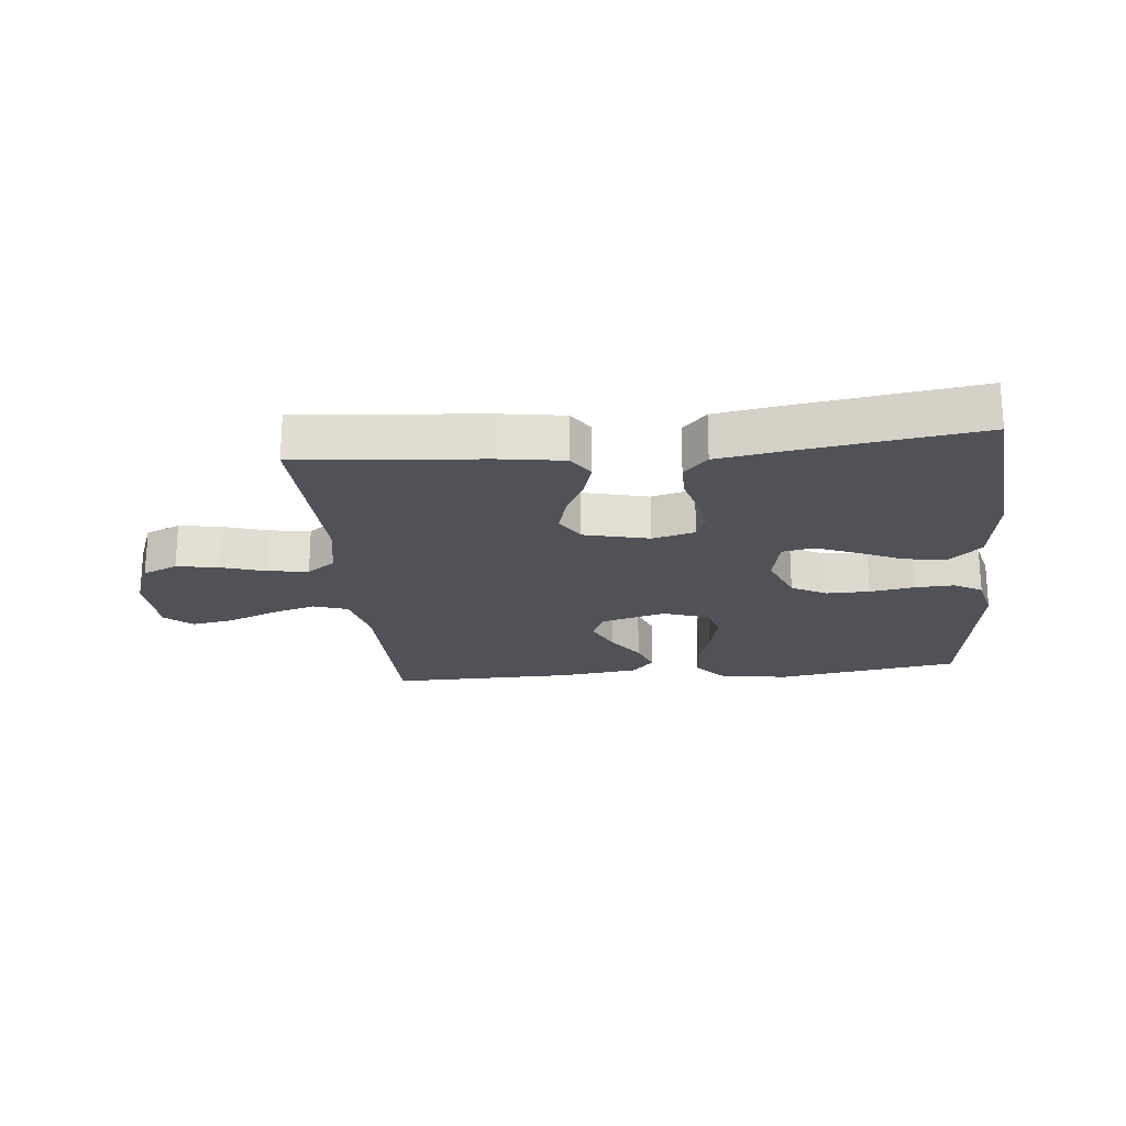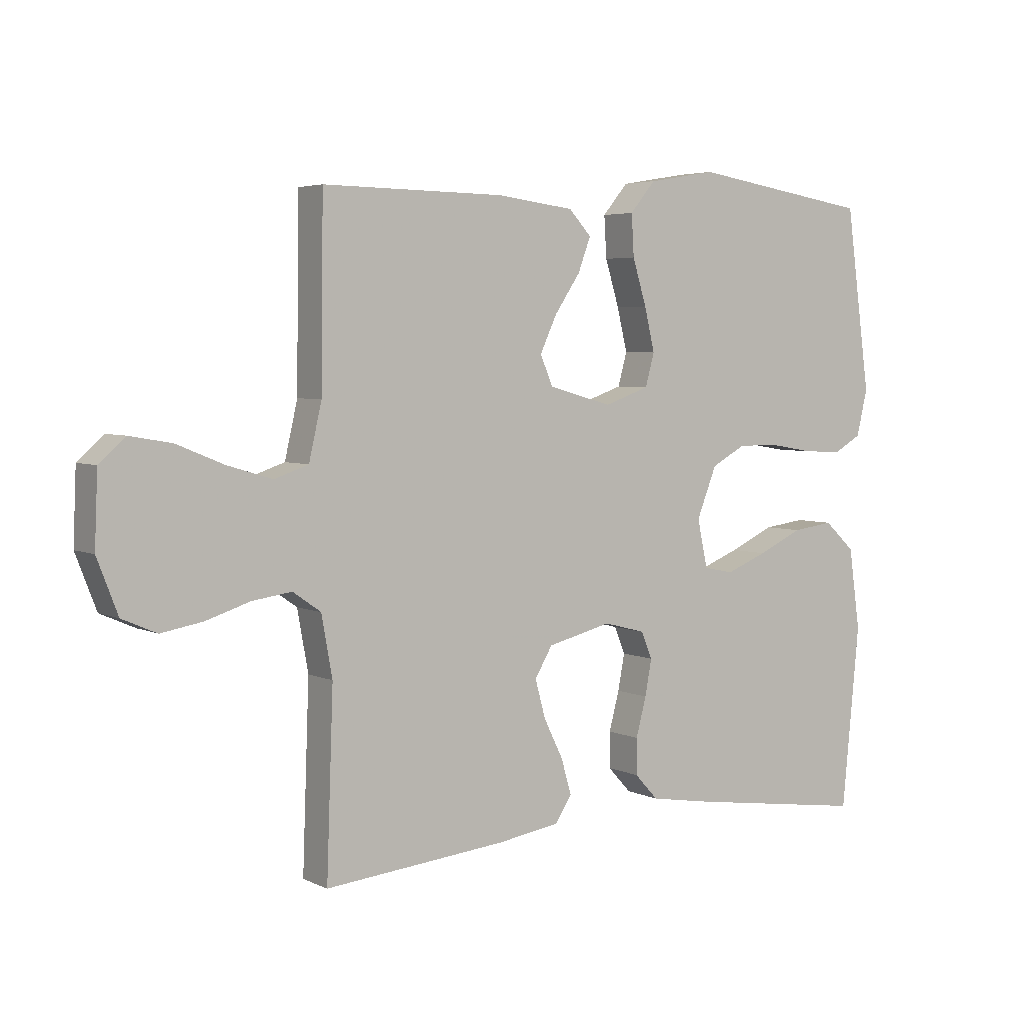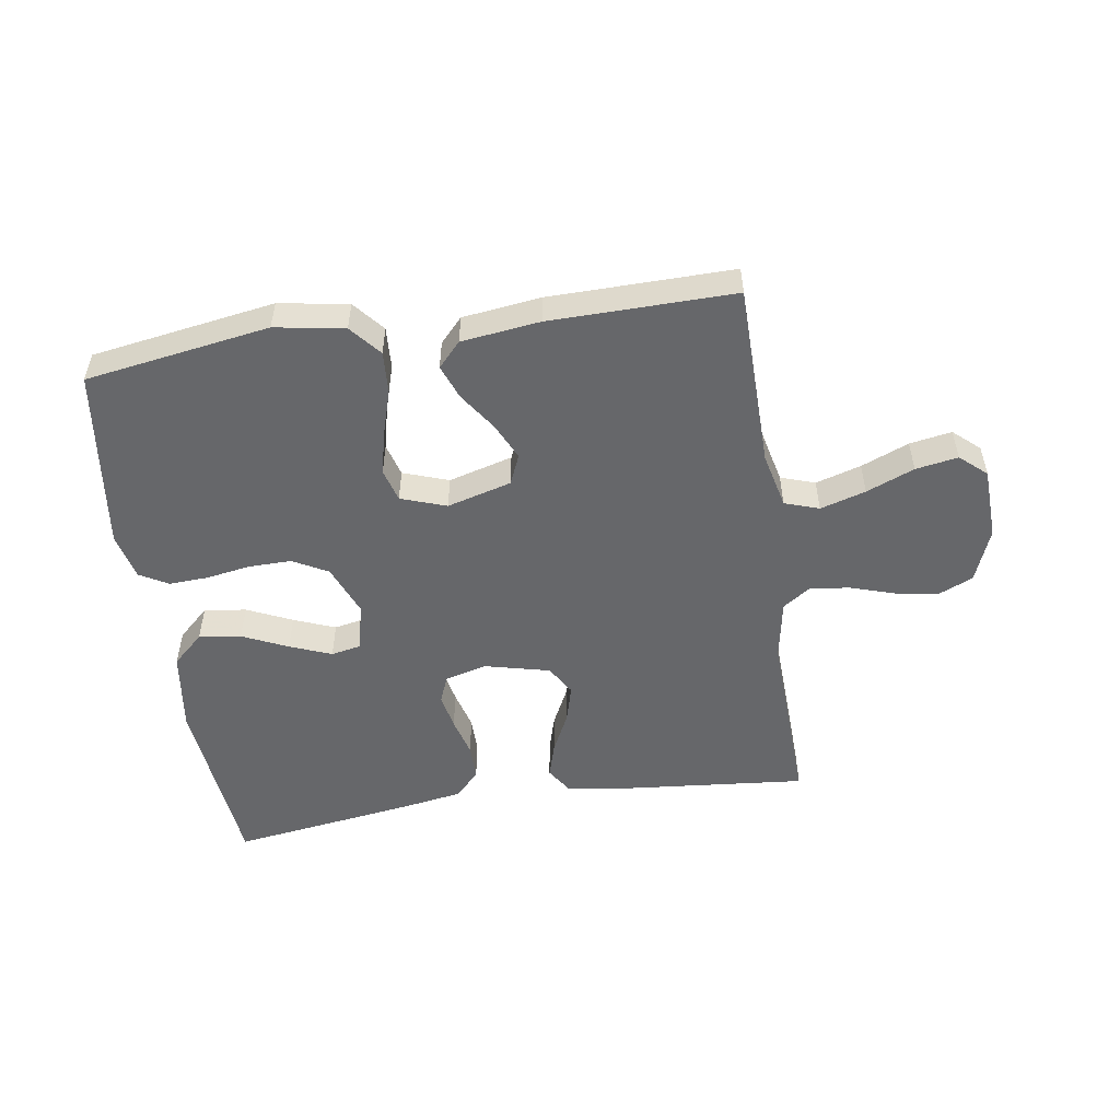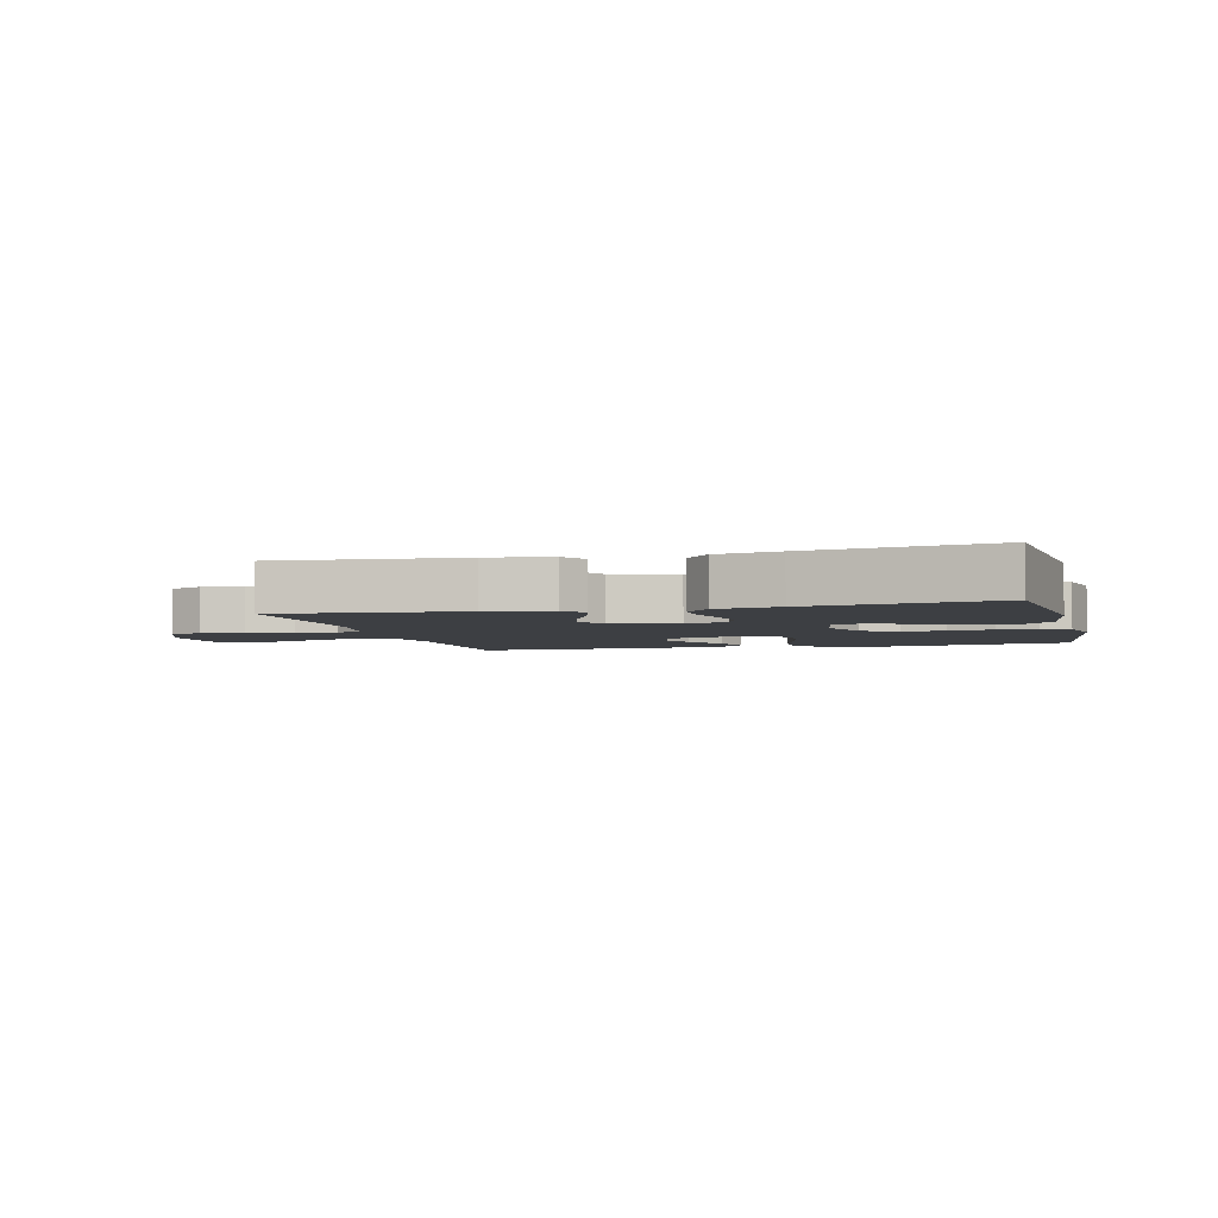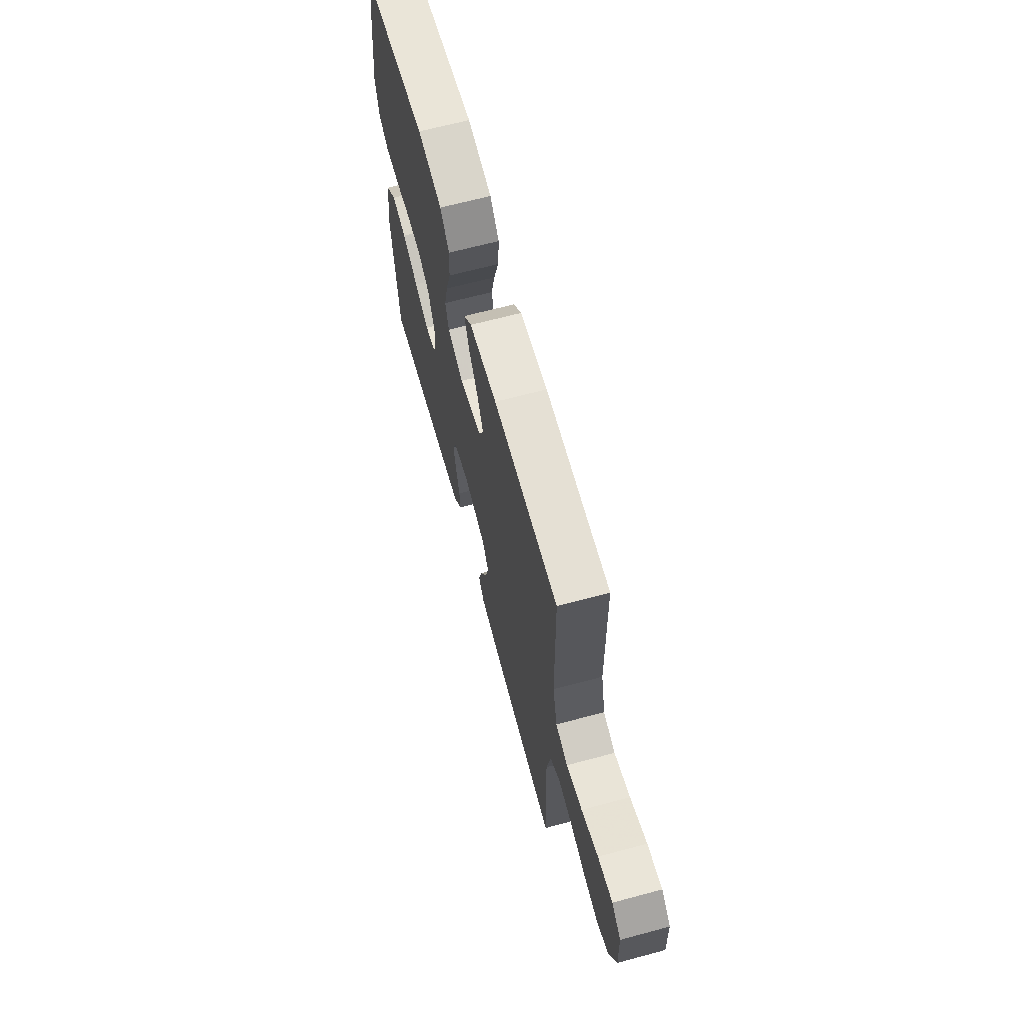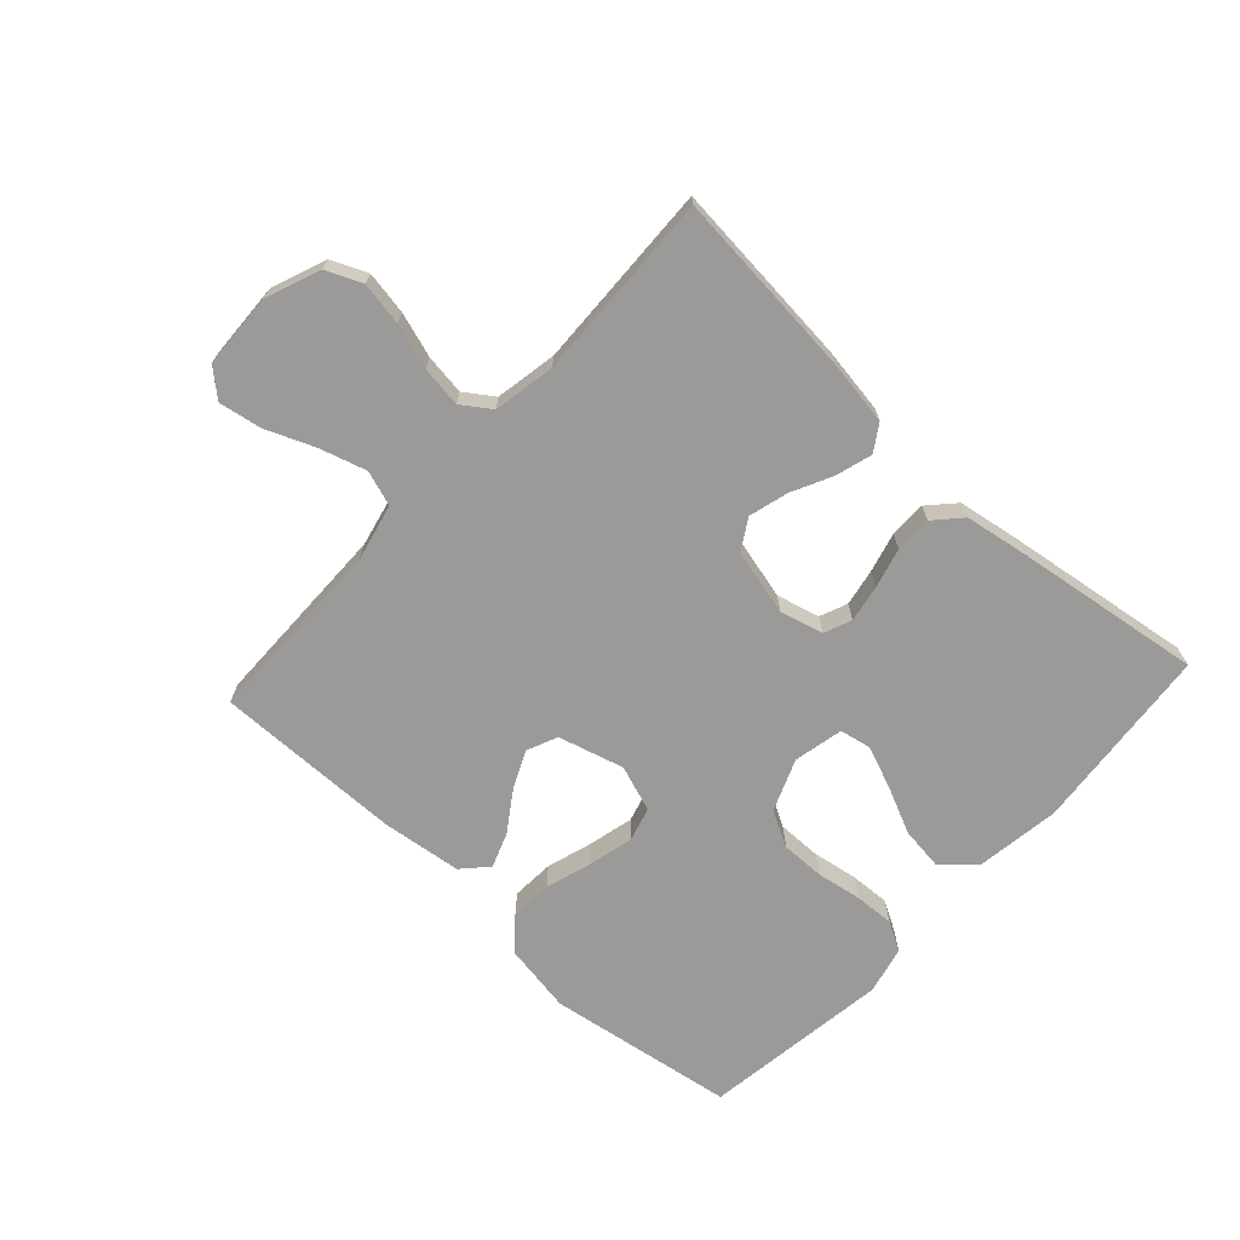
<metadata>
{"format":"obj","ext":"obj","renderer":"f3d","projection":"perspective","resolution":1024,"background":"white","views":[{"elev":-21.4,"azim":-174.2,"up":"+Y"},{"elev":4.4,"azim":145.4,"up":"+Z"},{"elev":-52.2,"azim":8.7,"up":"+Y"},{"elev":-3.9,"azim":-165.4,"up":"+Y"},{"elev":65.9,"azim":74.9,"up":"+Z"},{"elev":-69.5,"azim":137.4,"up":"+Y"}]}
</metadata>
<code>
v -0.5 0.07 0.5
v -0.2 0.07 0.547
v -0.087 0.07 0.528
v -0.045 0.07 0.478
v -0.049 0.07 0.41
v -0.072 0.07 0.335
v -0.089 0.07 0.264
v -0.074 0.07 0.21
v 0 0.07 0.184
v 0.105 0.07 0.213
v 0.126 0.07 0.262
v 0.098 0.07 0.322
v 0.056 0.07 0.384
v 0.035 0.07 0.44
v 0.072 0.07 0.48
v 0.2 0.07 0.496
v 0.5 0.07 0.5
v 0.504 0.07 0.2
v 0.525 0.07 0.109
v 0.581 0.07 0.09
v 0.655 0.07 0.112
v 0.733 0.07 0.144
v 0.802 0.07 0.156
v 0.845 0.07 0.118
v 0.85 0.07 0
v 0.816 0.07 -0.088
v 0.759 0.07 -0.113
v 0.69 0.07 -0.101
v 0.618 0.07 -0.078
v 0.553 0.07 -0.069
v 0.507 0.07 -0.101
v 0.489 0.07 -0.2
v 0.5 0.07 -0.5
v 0.2 0.07 -0.472
v 0.096 0.07 -0.456
v 0.069 0.07 -0.414
v 0.086 0.07 -0.356
v 0.118 0.07 -0.291
v 0.135 0.07 -0.229
v 0.106 0.07 -0.18
v 0 0.07 -0.154
v -0.069 0.07 -0.172
v -0.087 0.07 -0.216
v -0.076 0.07 -0.275
v -0.059 0.07 -0.339
v -0.059 0.07 -0.398
v -0.098 0.07 -0.44
v -0.2 0.07 -0.457
v -0.5 0.07 -0.5
v -0.529 0.07 -0.2
v -0.51 0.07 -0.066
v -0.459 0.07 -0.019
v -0.39 0.07 -0.028
v -0.316 0.07 -0.062
v -0.248 0.07 -0.089
v -0.198 0.07 -0.079
v -0.181 0.07 0
v -0.214 0.07 0.083
v -0.271 0.07 0.114
v -0.341 0.07 0.113
v -0.413 0.07 0.101
v -0.477 0.07 0.098
v -0.523 0.07 0.124
v -0.541 0.07 0.2
v -0.5 0 0.5
v -0.2 0 0.547
v -0.087 0 0.528
v -0.045 0 0.478
v -0.049 0 0.41
v -0.072 0 0.335
v -0.089 0 0.264
v -0.074 0 0.21
v 0 0 0.184
v 0.105 0 0.213
v 0.126 0 0.262
v 0.098 0 0.322
v 0.056 0 0.384
v 0.035 0 0.44
v 0.072 0 0.48
v 0.2 0 0.496
v 0.5 0 0.5
v 0.504 0 0.2
v 0.525 0 0.109
v 0.581 0 0.09
v 0.655 0 0.112
v 0.733 0 0.144
v 0.802 0 0.156
v 0.845 0 0.118
v 0.85 0 0
v 0.816 0 -0.088
v 0.759 0 -0.113
v 0.69 0 -0.101
v 0.618 0 -0.078
v 0.553 0 -0.069
v 0.507 0 -0.101
v 0.489 0 -0.2
v 0.5 0 -0.5
v 0.2 0 -0.472
v 0.096 0 -0.456
v 0.069 0 -0.414
v 0.086 0 -0.356
v 0.118 0 -0.291
v 0.135 0 -0.229
v 0.106 0 -0.18
v 0 0 -0.154
v -0.069 0 -0.172
v -0.087 0 -0.216
v -0.076 0 -0.275
v -0.059 0 -0.339
v -0.059 0 -0.398
v -0.098 0 -0.44
v -0.2 0 -0.457
v -0.5 0 -0.5
v -0.529 0 -0.2
v -0.51 0 -0.066
v -0.459 0 -0.019
v -0.39 0 -0.028
v -0.316 0 -0.062
v -0.248 0 -0.089
v -0.198 0 -0.079
v -0.181 0 0
v -0.214 0 0.083
v -0.271 0 0.114
v -0.341 0 0.113
v -0.413 0 0.101
v -0.477 0 0.098
v -0.523 0 0.124
v -0.541 0 0.2
f 4 5 6
f 3 4 6
f 2 3 6
f 1 2 6
f 64 1 6
f 63 64 6
f 62 63 6
f 61 62 6
f 60 61 6
f 59 60 6 7
f 58 59 7 8
f 57 58 8 9
f 56 57 9 10
f 52 53 54
f 51 52 54
f 50 51 54
f 49 50 54
f 48 49 54
f 47 48 54
f 46 47 54
f 45 46 54
f 44 45 54
f 43 44 54 55
f 42 43 55 56
f 36 37 38
f 35 36 38
f 34 35 38
f 33 34 38
f 32 33 38
f 31 32 38 39
f 30 31 39 40
f 27 28 29
f 26 27 29
f 25 26 29
f 24 25 29
f 23 24 29
f 22 23 29
f 21 22 29
f 20 21 29 30
f 30 40 41
f 20 30 41
f 19 20 41
f 16 17 18
f 15 16 18
f 14 15 18
f 13 14 18
f 12 13 18
f 11 12 18 19
f 42 56 10
f 41 42 10
f 19 41 10
f 10 11 19
f 70 69 68
f 70 68 67
f 70 67 66
f 70 66 65
f 70 65 128
f 70 128 127
f 70 127 126
f 70 126 125
f 70 125 124
f 71 70 124 123
f 72 71 123 122
f 73 72 122 121
f 74 73 121 120
f 118 117 116
f 118 116 115
f 118 115 114
f 118 114 113
f 118 113 112
f 118 112 111
f 118 111 110
f 118 110 109
f 118 109 108
f 119 118 108 107
f 120 119 107 106
f 102 101 100
f 102 100 99
f 102 99 98
f 102 98 97
f 102 97 96
f 103 102 96 95
f 104 103 95 94
f 93 92 91
f 93 91 90
f 93 90 89
f 93 89 88
f 93 88 87
f 93 87 86
f 93 86 85
f 94 93 85 84
f 105 104 94
f 105 94 84
f 105 84 83
f 82 81 80
f 82 80 79
f 82 79 78
f 82 78 77
f 82 77 76
f 83 82 76 75
f 74 120 106
f 74 106 105
f 74 105 83
f 83 75 74
f 1 65 66 2
f 2 66 67 3
f 3 67 68 4
f 4 68 69 5
f 5 69 70 6
f 6 70 71 7
f 7 71 72 8
f 8 72 73 9
f 9 73 74 10
f 10 74 75 11
f 11 75 76 12
f 12 76 77 13
f 13 77 78 14
f 14 78 79 15
f 15 79 80 16
f 16 80 81 17
f 17 81 82 18
f 18 82 83 19
f 19 83 84 20
f 20 84 85 21
f 21 85 86 22
f 22 86 87 23
f 23 87 88 24
f 24 88 89 25
f 25 89 90 26
f 26 90 91 27
f 27 91 92 28
f 28 92 93 29
f 29 93 94 30
f 30 94 95 31
f 31 95 96 32
f 32 96 97 33
f 33 97 98 34
f 34 98 99 35
f 35 99 100 36
f 36 100 101 37
f 37 101 102 38
f 38 102 103 39
f 39 103 104 40
f 40 104 105 41
f 41 105 106 42
f 42 106 107 43
f 43 107 108 44
f 44 108 109 45
f 45 109 110 46
f 46 110 111 47
f 47 111 112 48
f 48 112 113 49
f 49 113 114 50
f 50 114 115 51
f 51 115 116 52
f 52 116 117 53
f 53 117 118 54
f 54 118 119 55
f 55 119 120 56
f 56 120 121 57
f 57 121 122 58
f 58 122 123 59
f 59 123 124 60
f 60 124 125 61
f 61 125 126 62
f 62 126 127 63
f 63 127 128 64
f 64 128 65 1

</code>
